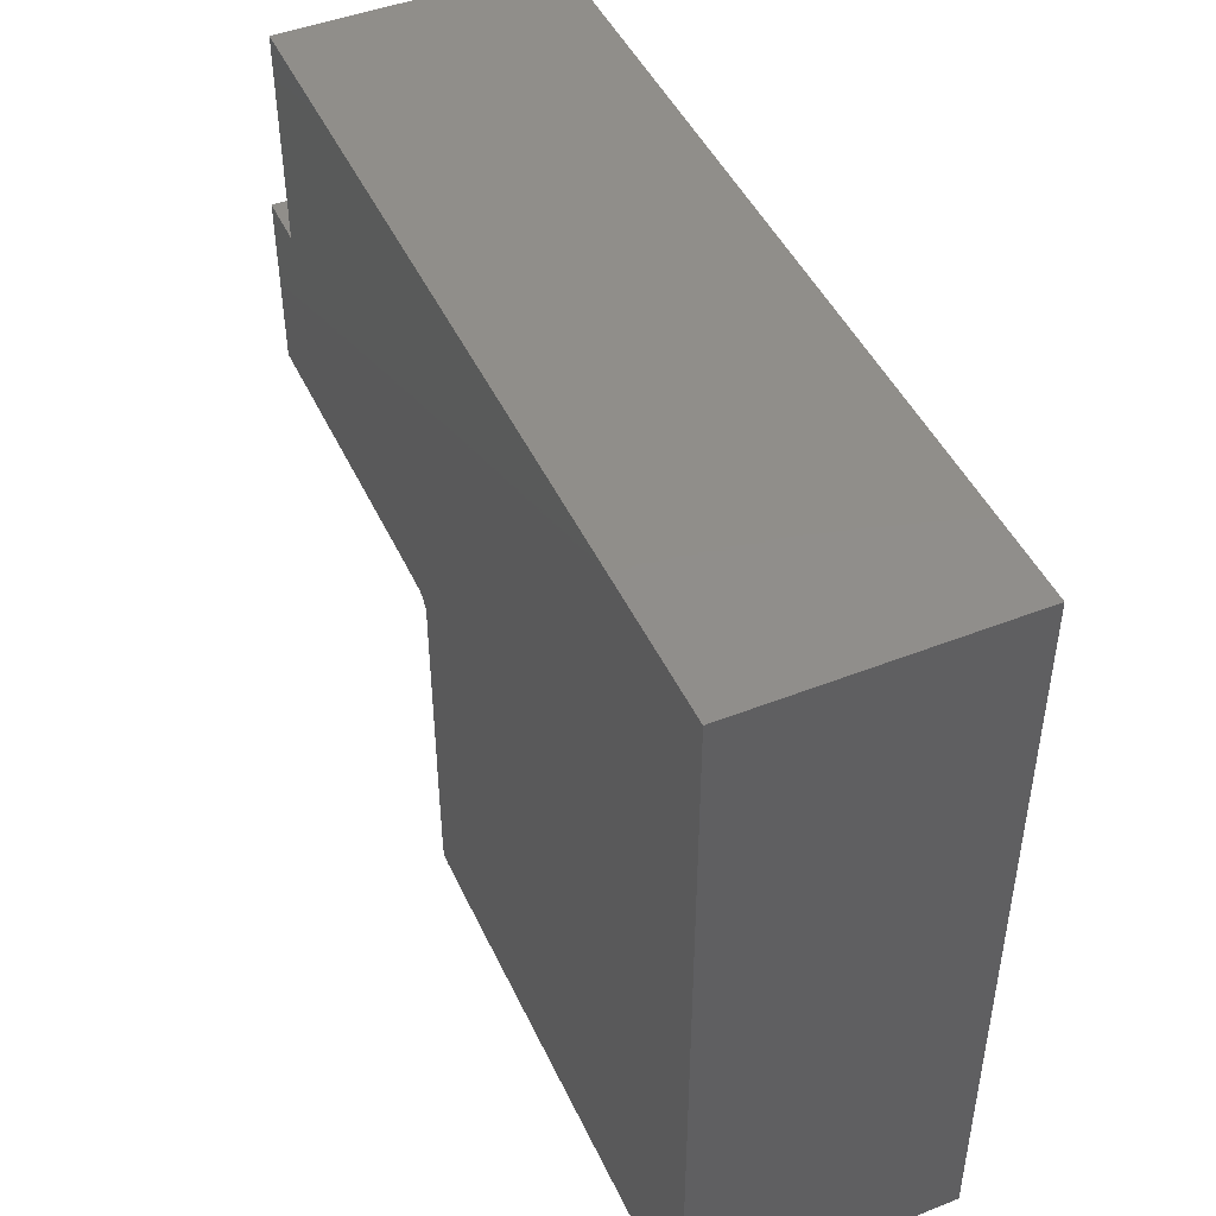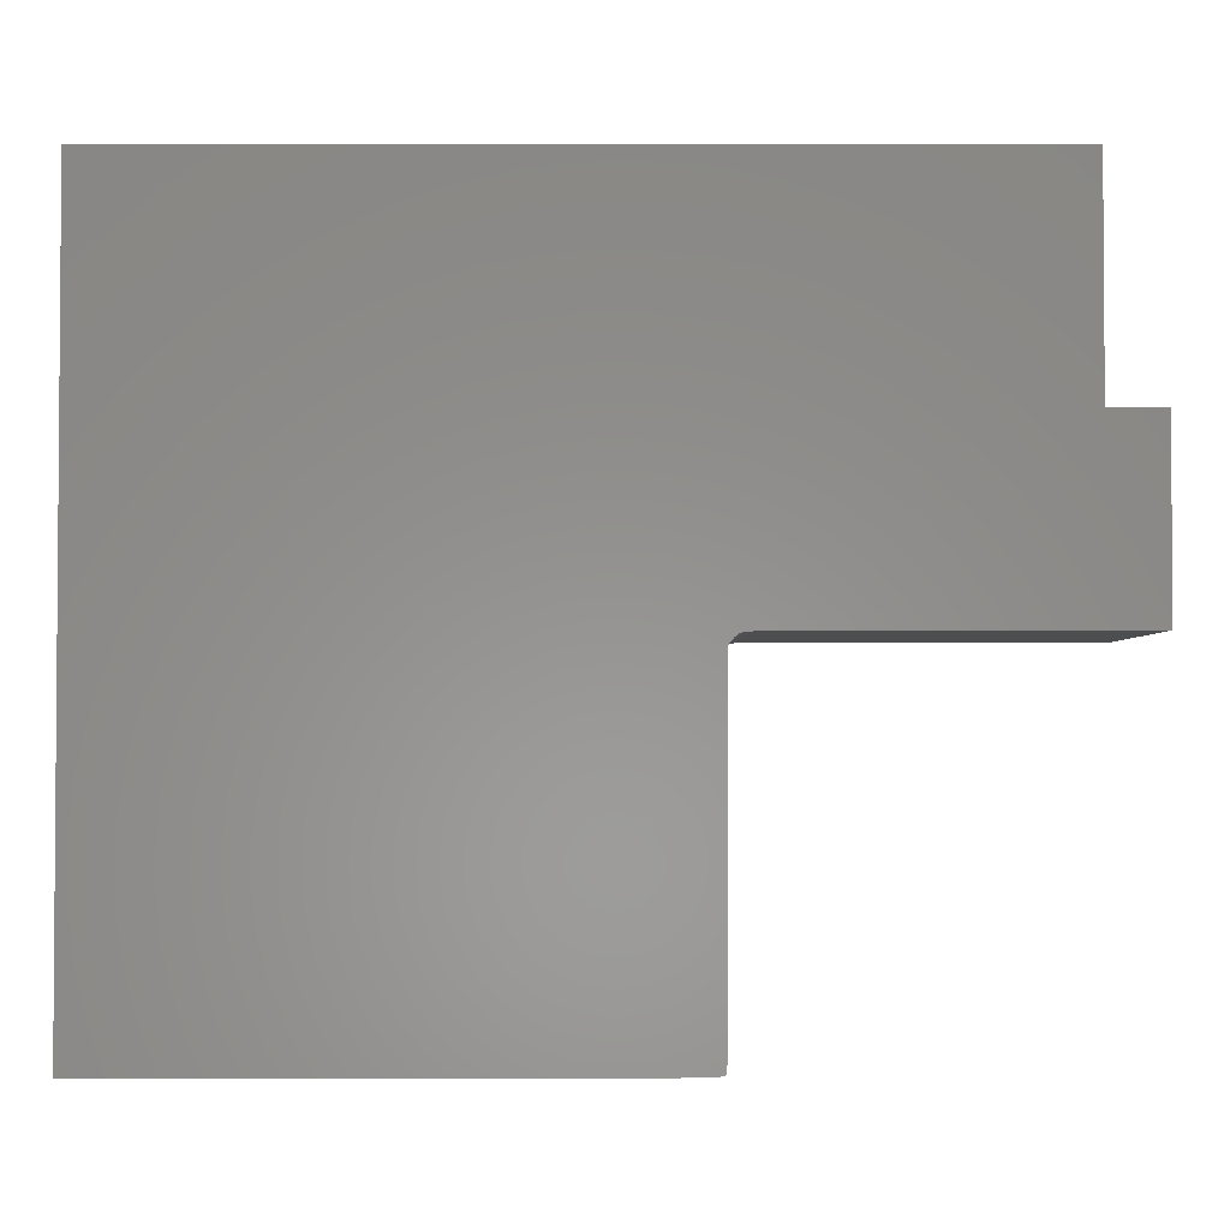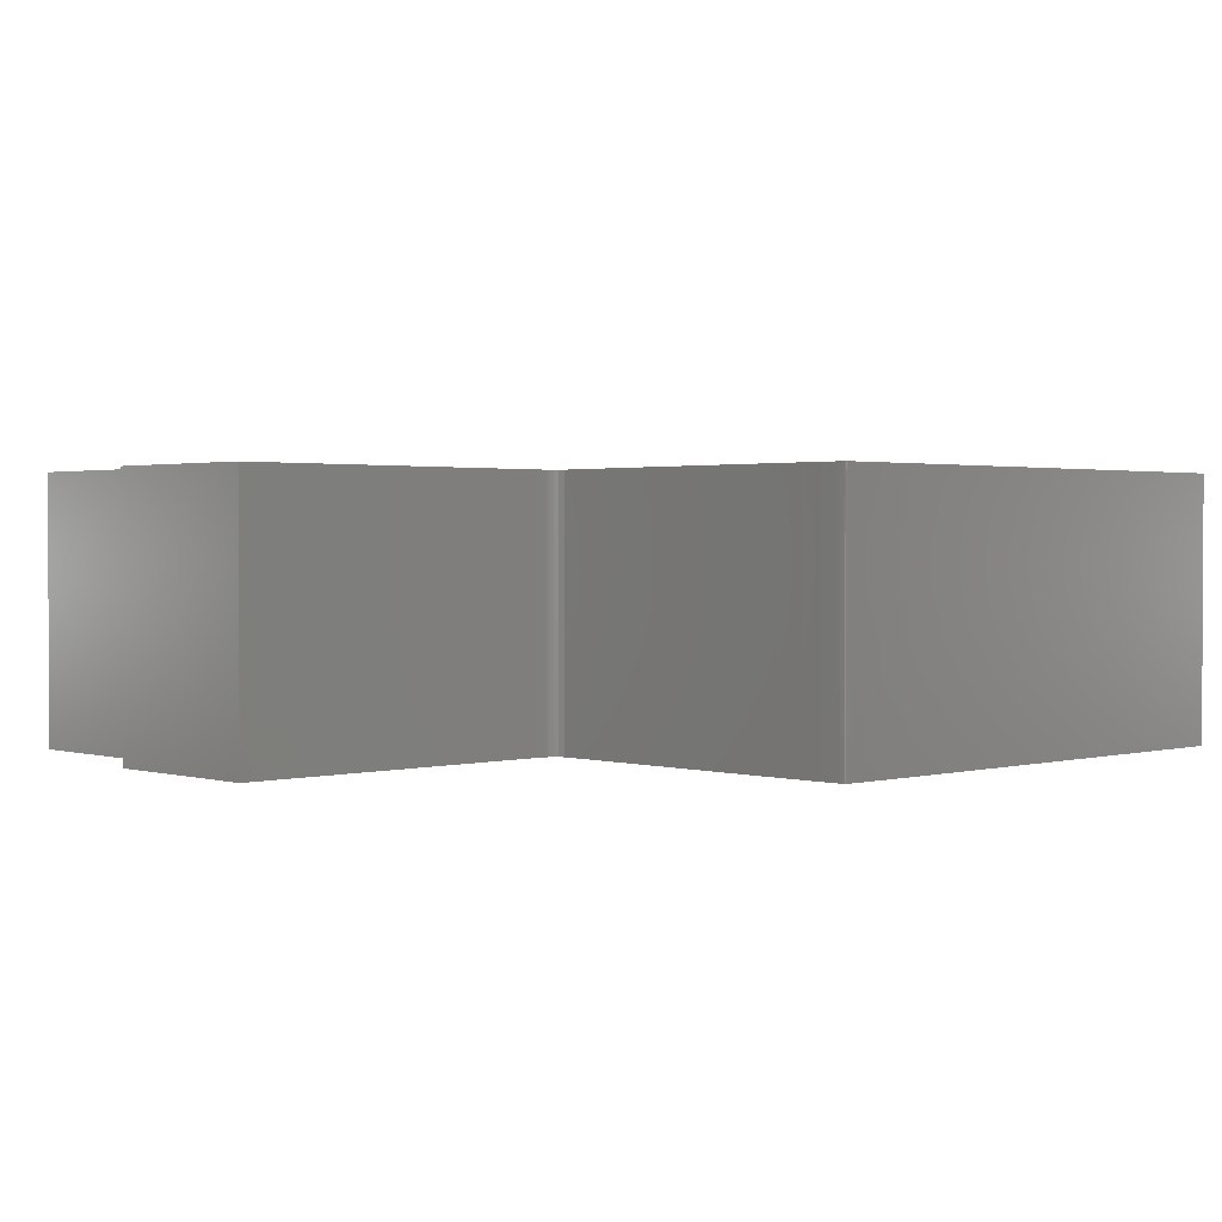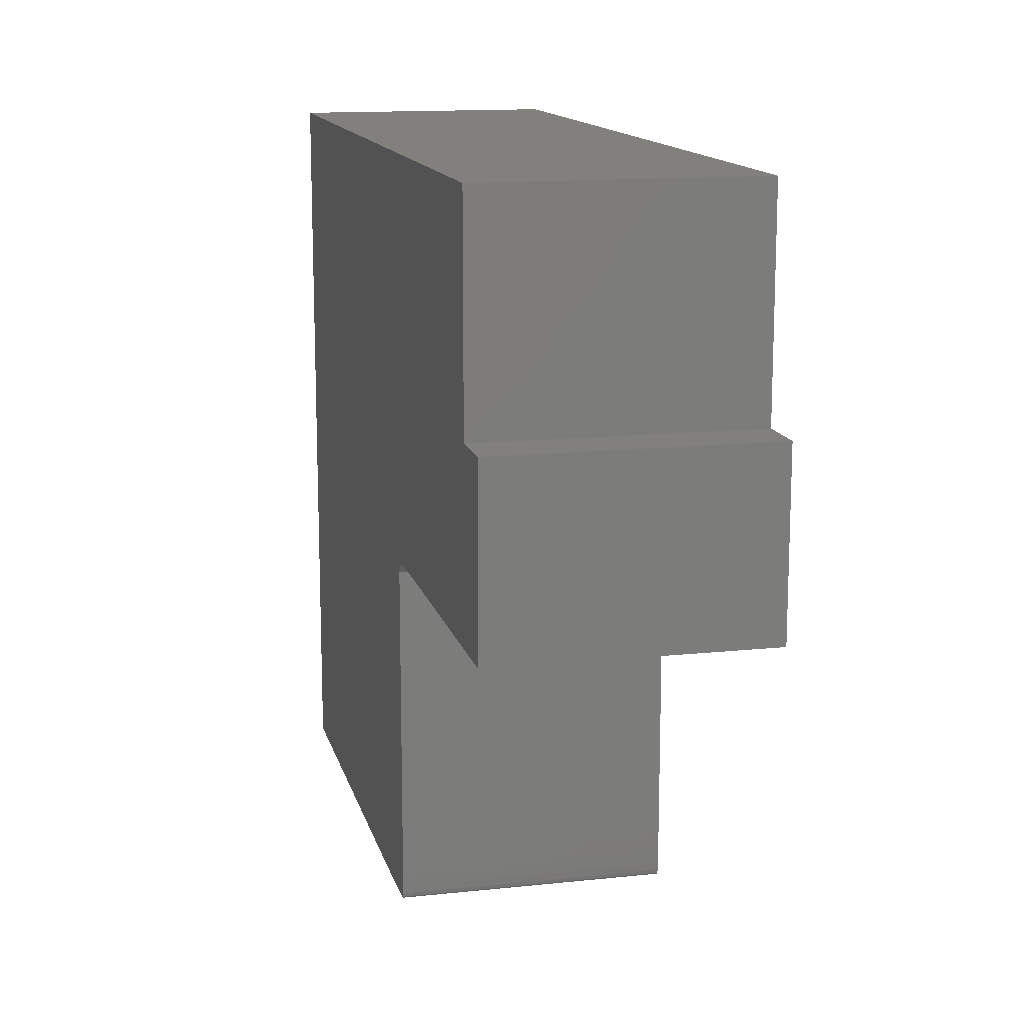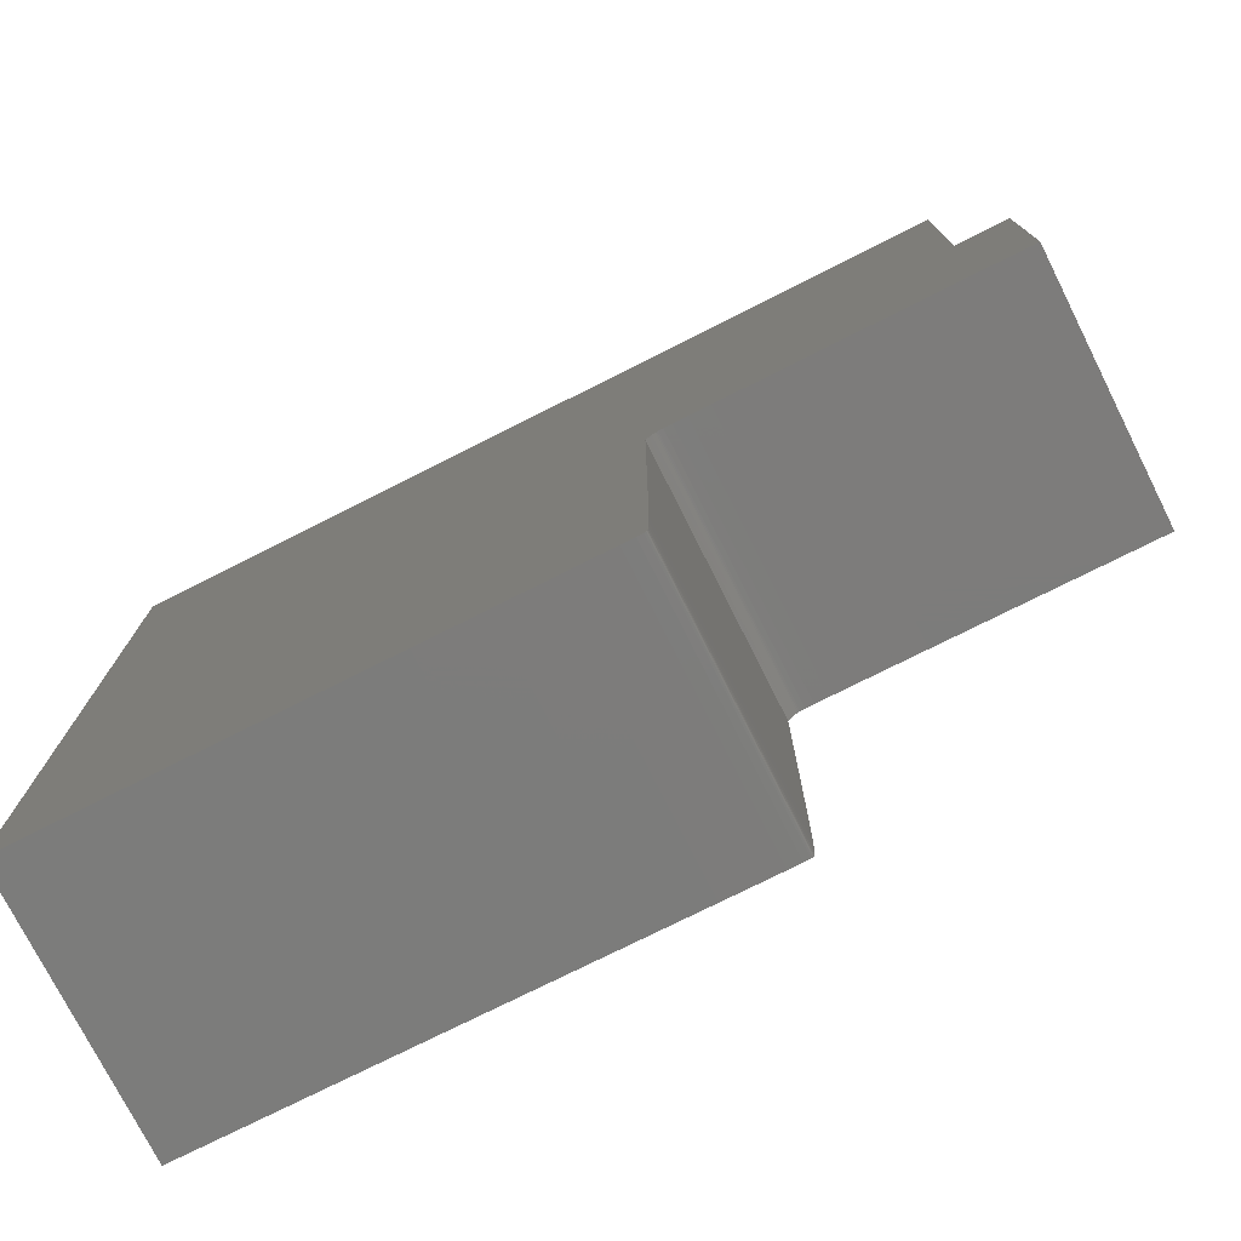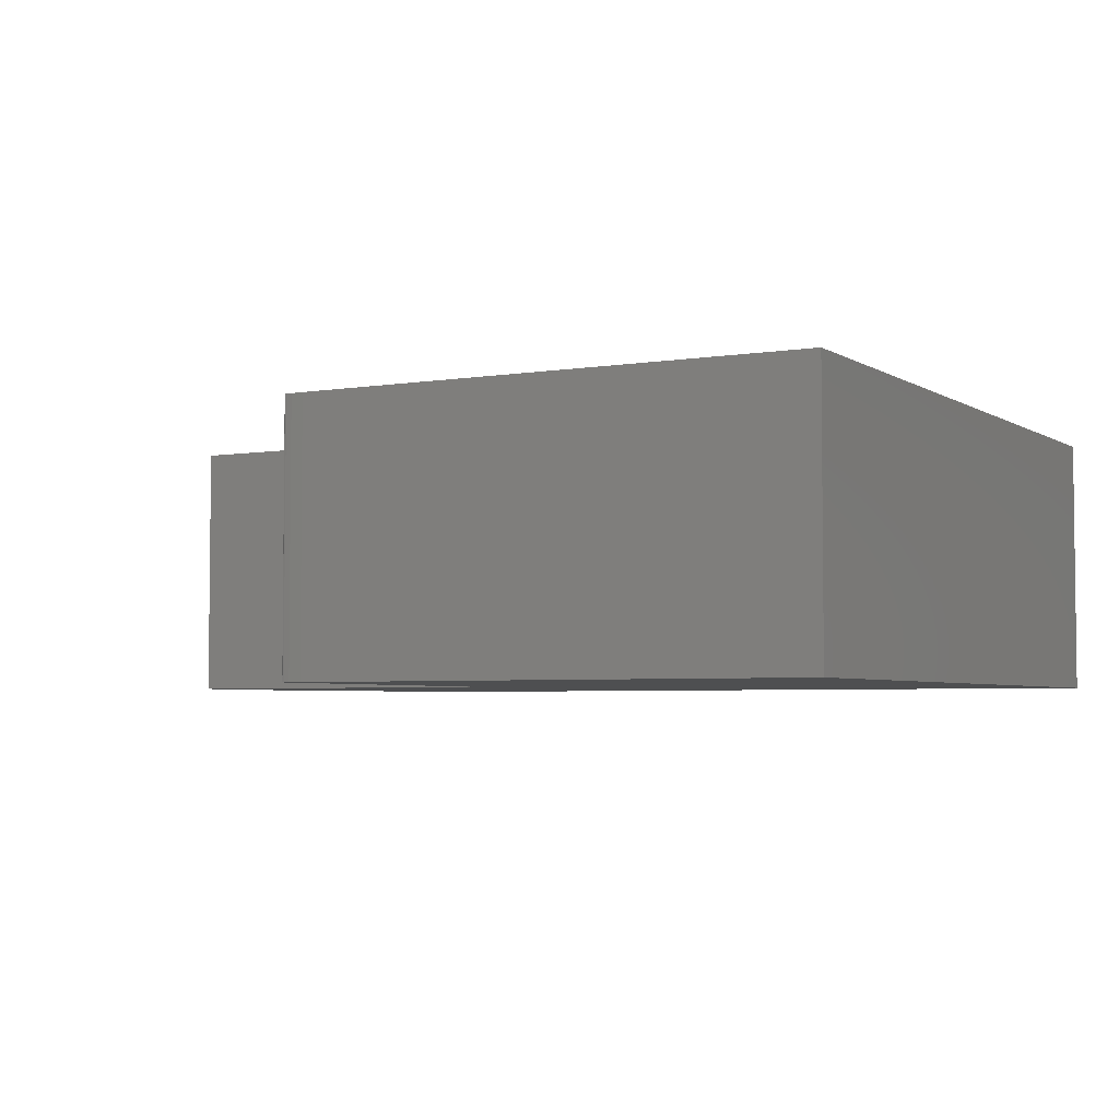
<metadata>
{"format":"stl","ext":"stl","renderer":"f3d","projection":"perspective","resolution":1024,"background":"white","views":[{"elev":46.3,"azim":65.8,"up":"+Y"},{"elev":-2.6,"azim":180.0,"up":"+Y"},{"elev":1.7,"azim":-43.8,"up":"+Z"},{"elev":13.9,"azim":-103.3,"up":"+Y"},{"elev":-75.7,"azim":-153.3,"up":"+Y"},{"elev":-4.1,"azim":28.6,"up":"+Z"}]}
</metadata>
<code>
# stl→obj: 76 verts, 148 faces
v 29.72 39.95 -15
v 25.13 39.96 -15
v 5.924 59.98 -15
v 0 39.96 -15
v 0 59.98 -15
v 33.13 39.94 -15
v 100 83.96 -15
v 39.23 39.4 -15
v 38.85 39.67 -15
v 53.94 0.04688 -15
v 48.68 0.05664 -15
v 39.91 13.46 -15
v 35.52 39.92 -15
v 39.91 38.5 -15
v 39.55 39.05 -15
v 5.924 83.96 -15
v 39.59 38.98 -15
v 37.1 39.89 -15
v 38.04 39.84 -15
v 38.54 39.78 -15
v 38.73 39.73 -15
v 38.79 39.7 -15
v 100 0.04004 -15
v 44.96 0.07617 -15
v 39.93 5.471 -15
v 42.52 0.1045 -15
v 39.95 3.14 -15
v 41.09 0.1475 -15
v 39.98 1.652 -15
v 40.4 0.2051 -15
v 40.21 0.2422 -15
v 40.17 0.2793 -15
v 40.14 0.3057 -15
v 40.09 0.4199 -15
v 40.03 0.8115 -15
v 39.92 8.843 -15
v 61.03 0.04102 -15
v 67.92 0.04004 -15
v 5.924 59.98 15
v 25.13 39.96 15
v 29.72 39.95 15
v 0 59.98 15
v 0 39.96 15
v 33.13 39.94 15
v 38.85 39.67 15
v 39.23 39.4 15
v 100 83.96 15
v 39.91 13.46 15
v 48.68 0.05664 15
v 53.94 0.04688 15
v 35.52 39.92 15
v 39.55 39.05 15
v 39.91 38.5 15
v 5.924 83.96 15
v 39.59 38.98 15
v 37.1 39.89 15
v 38.04 39.84 15
v 38.54 39.78 15
v 38.73 39.73 15
v 38.79 39.7 15
v 100 0.04004 15
v 39.93 5.471 15
v 44.96 0.07617 15
v 39.95 3.14 15
v 42.52 0.1045 15
v 39.98 1.652 15
v 41.09 0.1475 15
v 40.17 0.2793 15
v 40.21 0.2422 15
v 40.4 0.2051 15
v 40.09 0.4199 15
v 40.14 0.3057 15
v 40.03 0.8115 15
v 39.92 8.843 15
v 61.03 0.04102 15
v 67.92 0.04004 15
f 1 2 3
f 3 4 5
f 1 3 6
f 7 8 9
f 10 11 12
f 3 2 4
f 6 3 13
f 7 14 15
f 13 3 16
f 14 17 15
f 18 13 16
f 7 15 8
f 19 18 16
f 20 19 16
f 21 20 16
f 7 21 16
f 9 22 21
f 7 9 21
f 7 23 14
f 24 25 11
f 26 27 24
f 28 29 26
f 30 31 32
f 33 34 32
f 34 30 32
f 34 35 30
f 30 35 28
f 28 35 29
f 26 29 27
f 24 27 25
f 11 25 36
f 12 11 36
f 37 10 12
f 14 37 12
f 14 38 37
f 14 23 38
f 39 40 41
f 42 43 39
f 44 39 41
f 45 46 47
f 48 49 50
f 43 40 39
f 51 39 44
f 52 53 47
f 54 39 51
f 52 55 53
f 54 51 56
f 46 52 47
f 54 56 57
f 54 57 58
f 54 58 59
f 54 59 47
f 59 60 45
f 59 45 47
f 53 61 47
f 49 62 63
f 63 64 65
f 65 66 67
f 68 69 70
f 68 71 72
f 68 70 71
f 70 73 71
f 67 73 70
f 66 73 67
f 64 66 65
f 62 64 63
f 74 62 49
f 74 49 48
f 48 50 75
f 48 75 53
f 75 76 53
f 76 61 53
f 16 47 7
f 16 54 47
f 3 54 16
f 3 39 54
f 5 39 3
f 5 42 39
f 4 42 5
f 4 43 42
f 2 43 4
f 2 40 43
f 1 40 2
f 1 41 40
f 6 41 1
f 6 44 41
f 13 44 6
f 13 51 44
f 18 51 13
f 18 56 51
f 19 56 18
f 19 57 56
f 20 57 19
f 20 58 57
f 21 58 20
f 21 59 58
f 22 59 21
f 22 60 59
f 9 60 22
f 9 45 60
f 8 45 9
f 8 46 45
f 15 46 8
f 15 52 46
f 17 52 15
f 17 55 52
f 14 55 17
f 14 53 55
f 12 53 14
f 12 48 53
f 36 48 12
f 36 74 48
f 25 74 36
f 25 62 74
f 27 62 25
f 27 64 62
f 29 64 27
f 29 66 64
f 35 66 29
f 35 73 66
f 34 73 35
f 34 71 73
f 33 71 34
f 33 72 71
f 32 72 33
f 32 68 72
f 31 68 32
f 31 69 68
f 30 69 31
f 30 70 69
f 28 70 30
f 28 67 70
f 26 67 28
f 26 65 67
f 24 65 26
f 24 63 65
f 11 63 24
f 11 49 63
f 10 49 11
f 10 50 49
f 37 50 10
f 37 75 50
f 38 75 37
f 38 76 75
f 23 76 38
f 23 61 76
f 7 61 23
f 7 47 61

</code>
